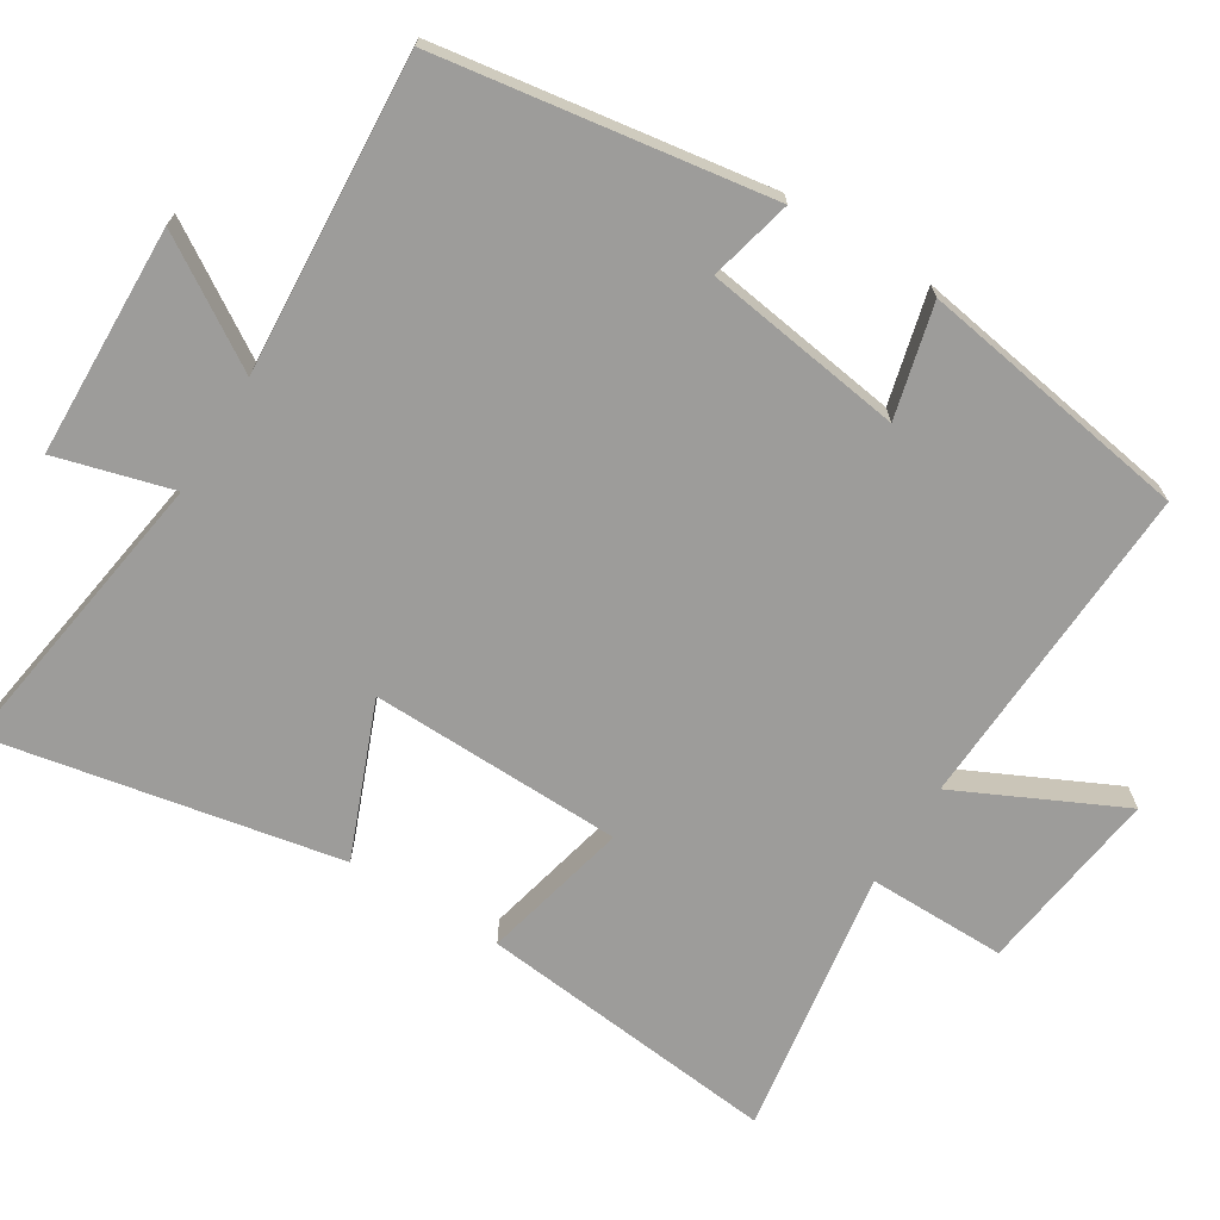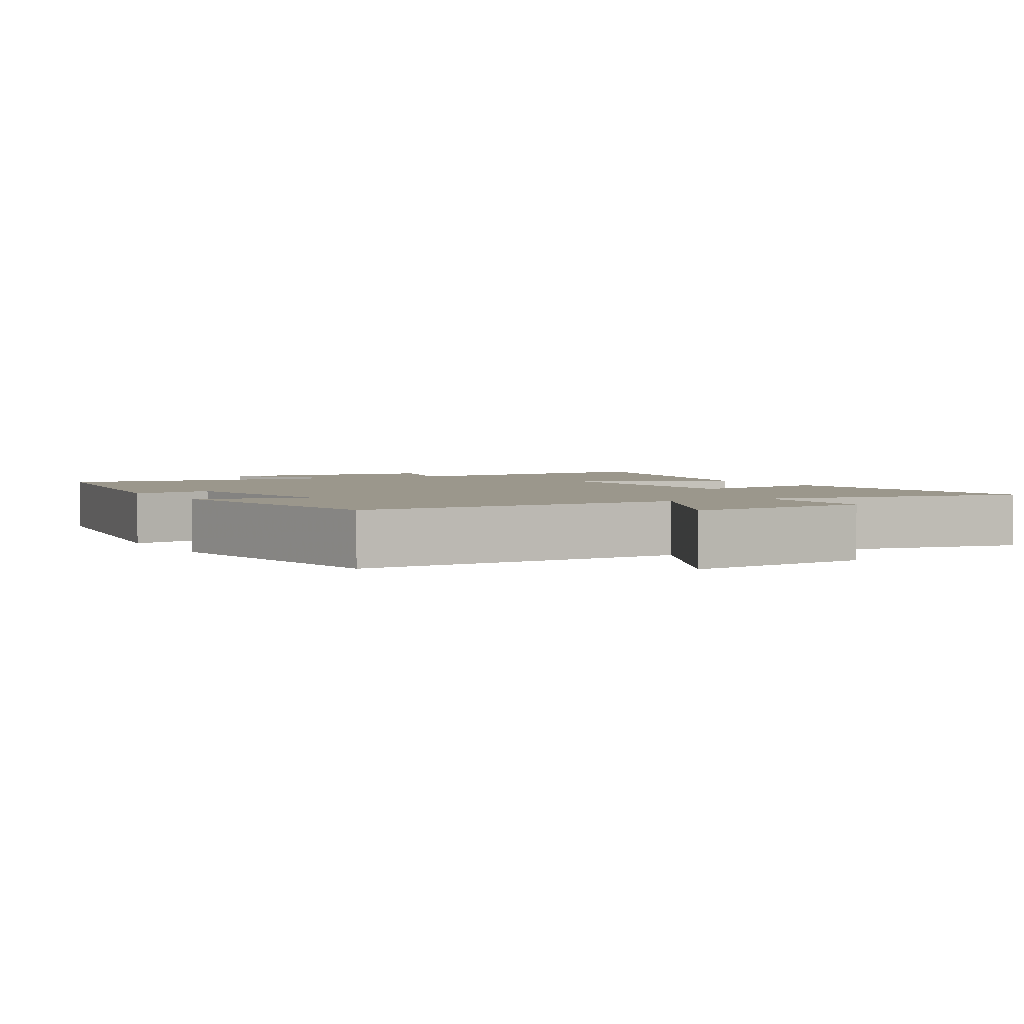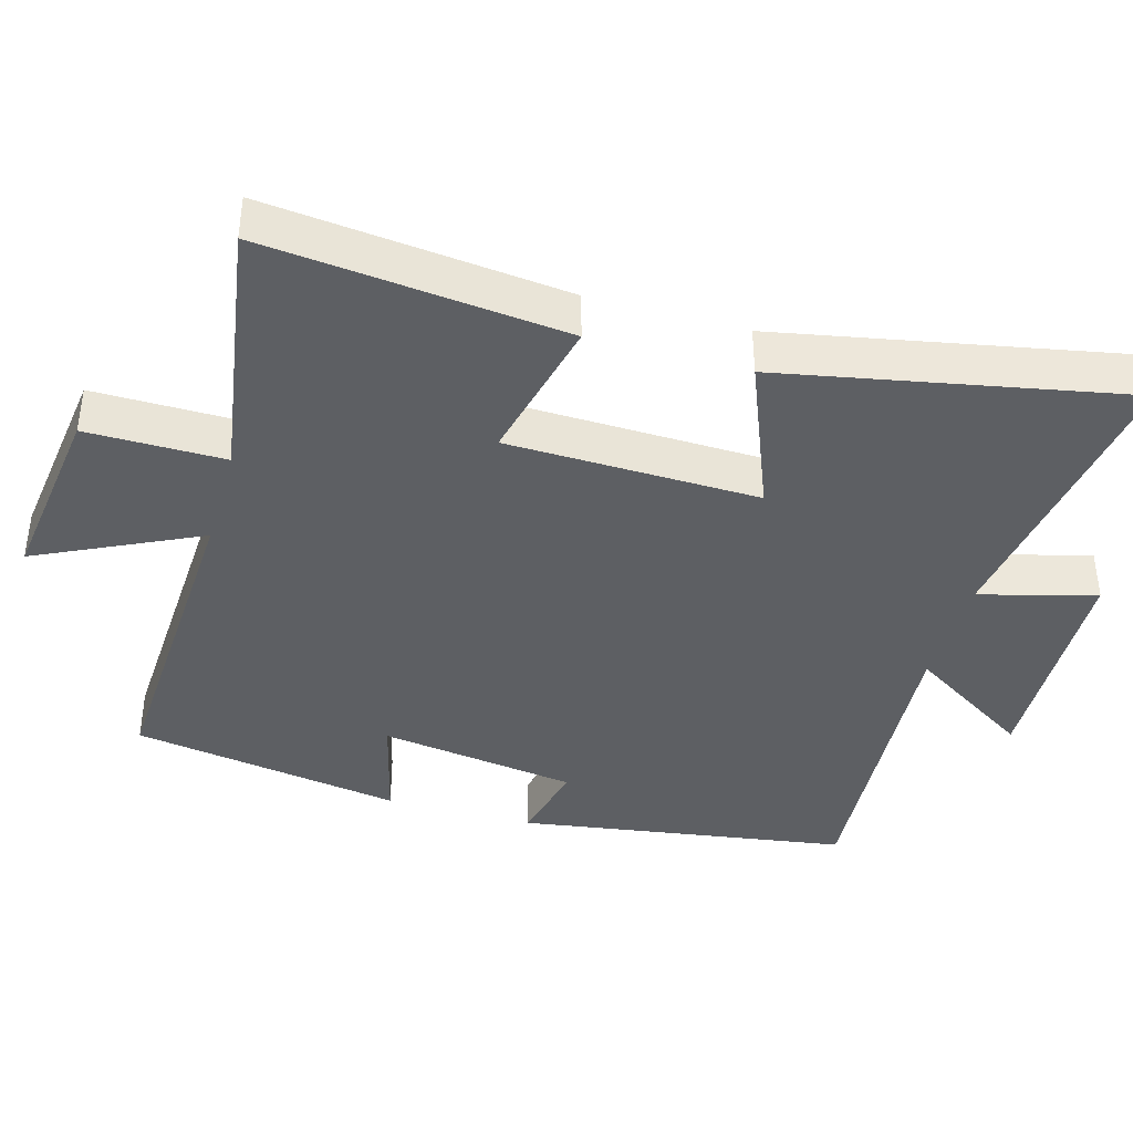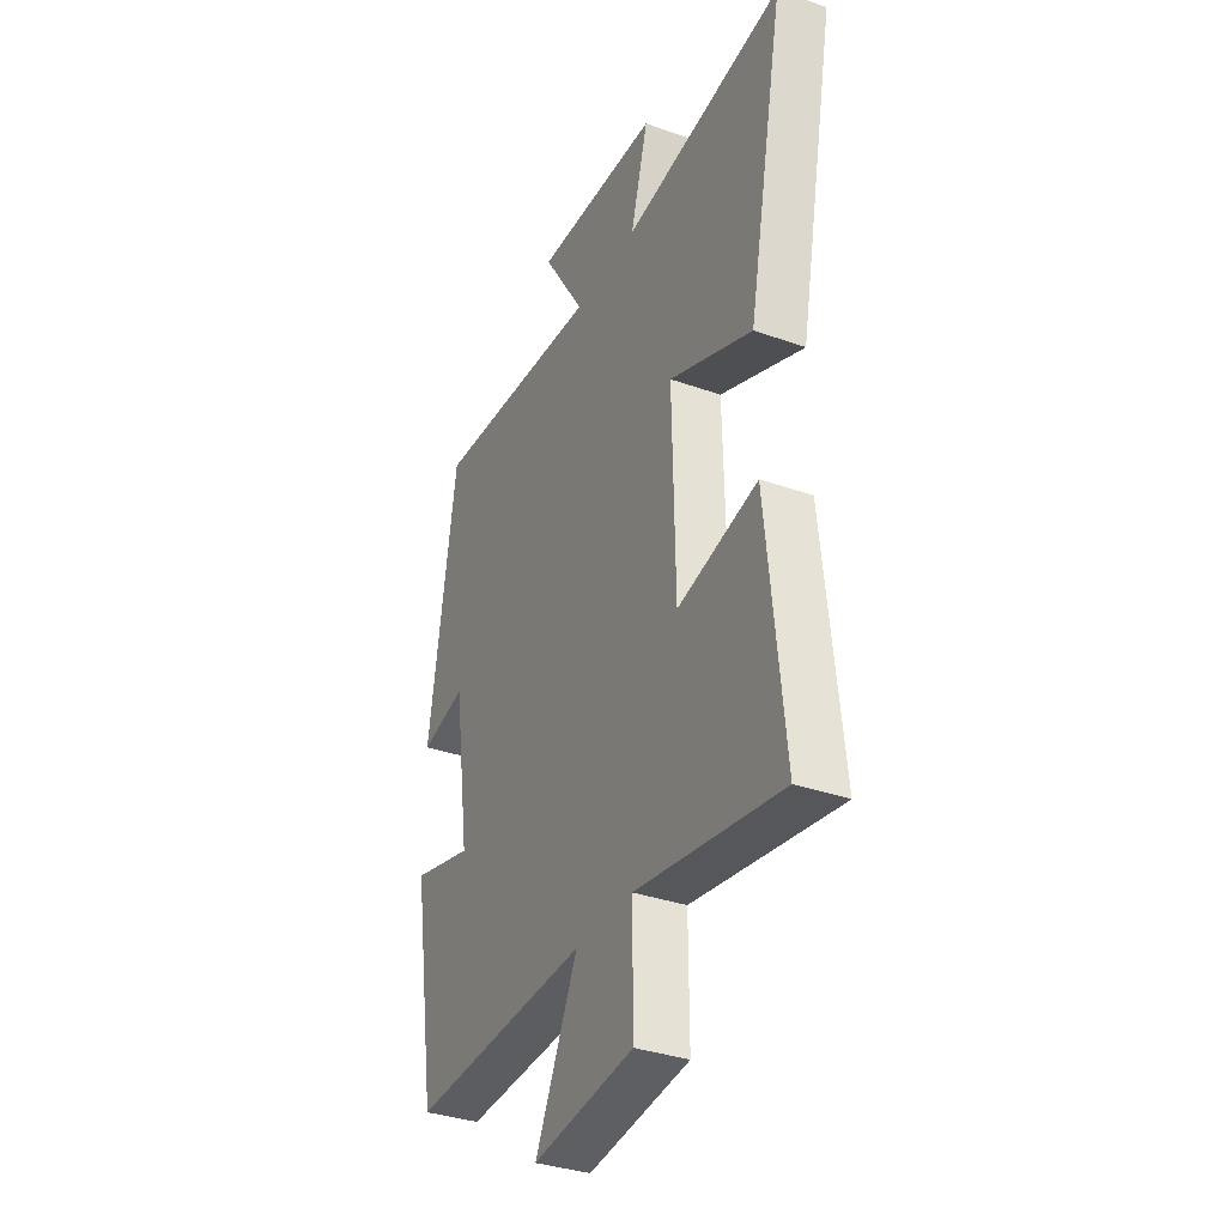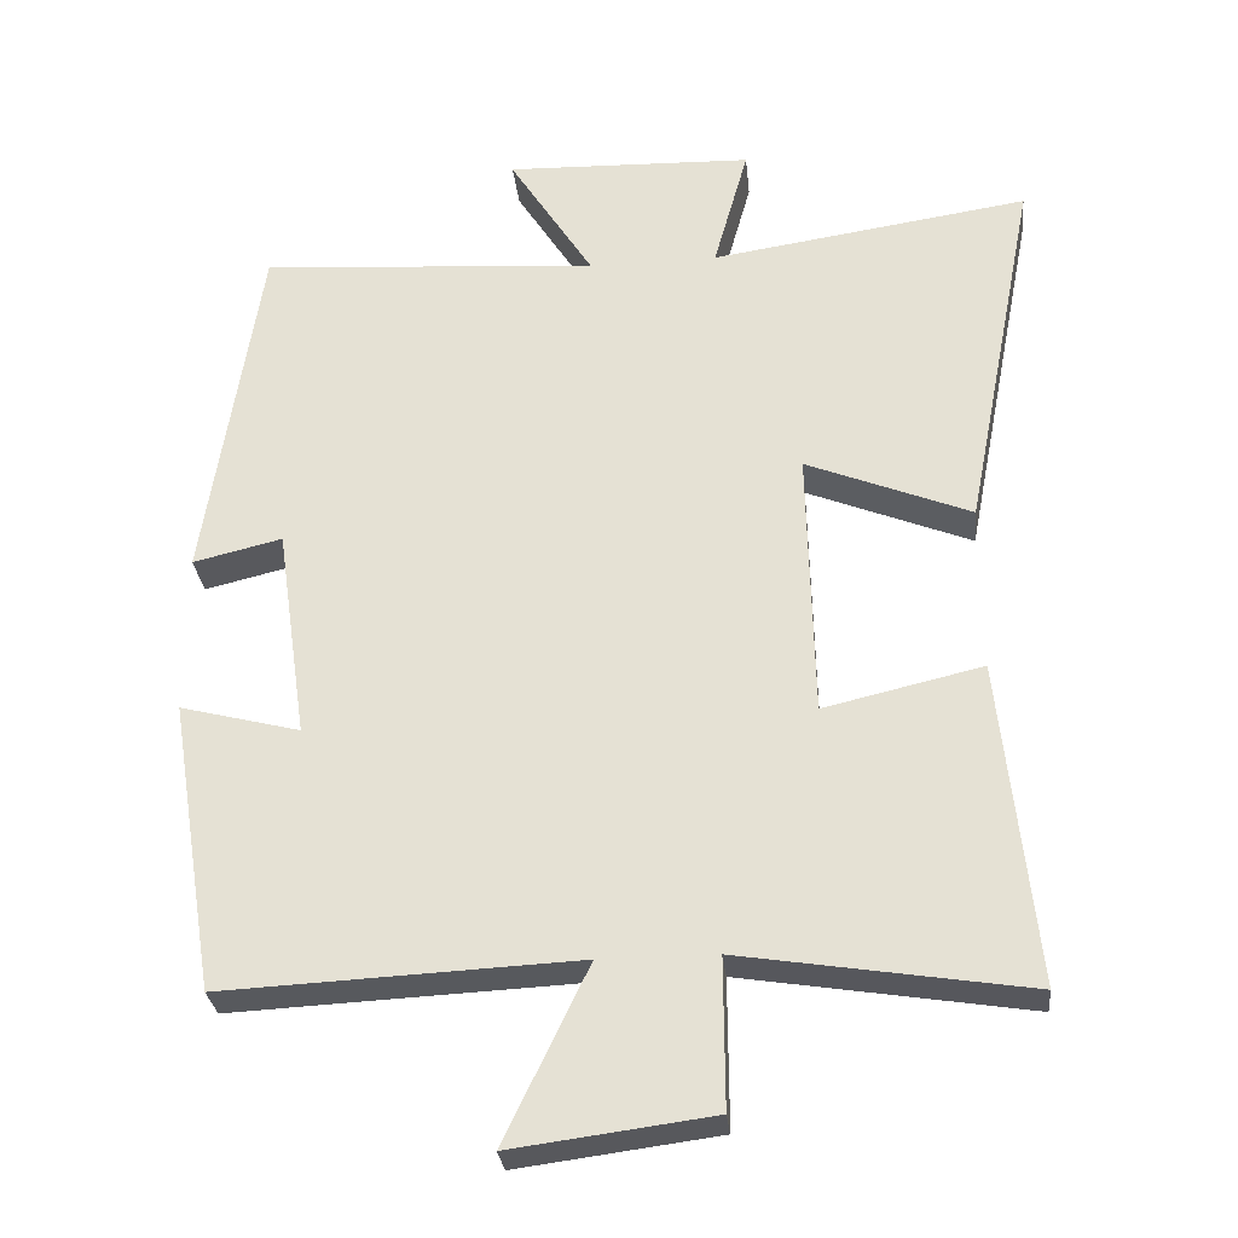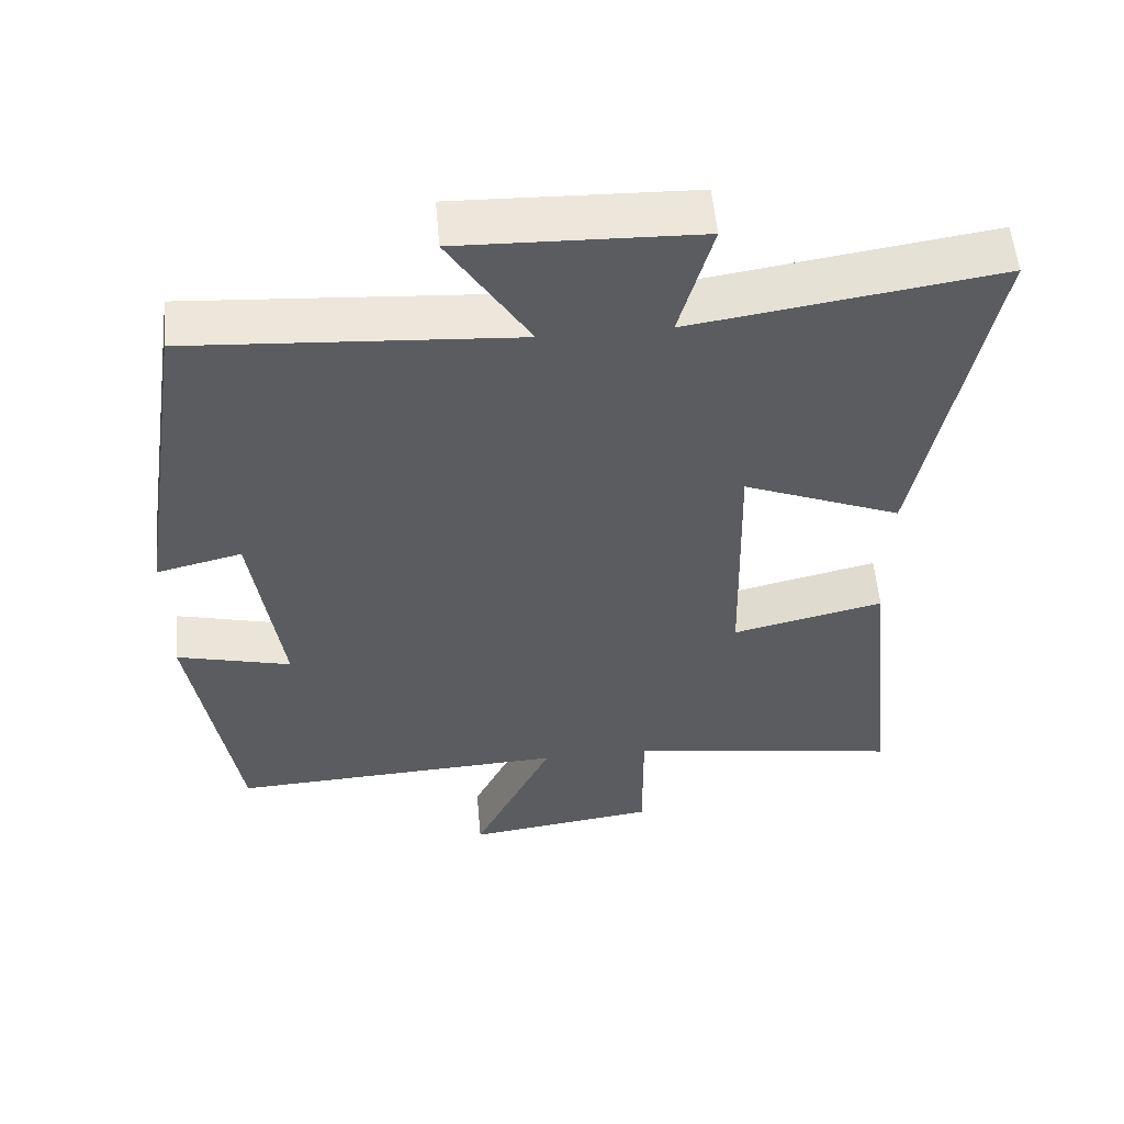
<metadata>
{"format":"obj","ext":"obj","renderer":"f3d","projection":"perspective","resolution":1024,"background":"white","views":[{"elev":-70.0,"azim":58.2,"up":"+Y"},{"elev":2.8,"azim":151.0,"up":"+Y"},{"elev":-40.1,"azim":-105.9,"up":"+Y"},{"elev":-34.6,"azim":-115.5,"up":"+Z"},{"elev":-29.3,"azim":-174.1,"up":"+Z"},{"elev":55.1,"azim":174.9,"up":"+Z"}]}
</metadata>
<code>
v -0.594 0.07 0.562
v -0.18 0.07 0.5
v -0.225 0.07 0.662
v 0.097 0.07 0.672
v -0.012 0.07 0.5
v 0.429 0.07 0.53
v 0.5 0.07 0.068
v 0.384 0.07 0.096
v 0.344 0.07 -0.182
v 0.5 0.07 -0.142
v 0.439 0.07 -0.522
v -0.021 0.07 -0.5
v 0.088 0.07 -0.727
v -0.172 0.07 -0.693
v -0.171 0.07 -0.5
v -0.544 0.07 -0.559
v -0.5 0.07 -0.138
v -0.294 0.07 -0.186
v -0.286 0.07 0.166
v -0.5 0.07 0.08
v -0.594 0 0.562
v -0.18 0 0.5
v -0.225 0 0.662
v 0.097 0 0.672
v -0.012 0 0.5
v 0.429 0 0.53
v 0.5 0 0.068
v 0.384 0 0.096
v 0.344 0 -0.182
v 0.5 0 -0.142
v 0.439 0 -0.522
v -0.021 0 -0.5
v 0.088 0 -0.727
v -0.172 0 -0.693
v -0.171 0 -0.5
v -0.544 0 -0.559
v -0.5 0 -0.138
v -0.294 0 -0.186
v -0.286 0 0.166
v -0.5 0 0.08
f 19 20 1 2
f 18 19 2
f 15 16 17 18
f 15 18 2
f 12 13 14 15
f 12 15 2
f 9 10 11 12
f 8 9 12 2
f 5 6 7 8
f 5 8 2 3
f 3 4 5
f 22 21 40 39
f 22 39 38
f 38 37 36 35
f 22 38 35
f 35 34 33 32
f 22 35 32
f 32 31 30 29
f 22 32 29 28
f 28 27 26 25
f 23 22 28 25
f 25 24 23
f 1 21 22 2
f 2 22 23 3
f 3 23 24 4
f 4 24 25 5
f 5 25 26 6
f 6 26 27 7
f 7 27 28 8
f 8 28 29 9
f 9 29 30 10
f 10 30 31 11
f 11 31 32 12
f 12 32 33 13
f 13 33 34 14
f 14 34 35 15
f 15 35 36 16
f 16 36 37 17
f 17 37 38 18
f 18 38 39 19
f 19 39 40 20
f 20 40 21 1

</code>
